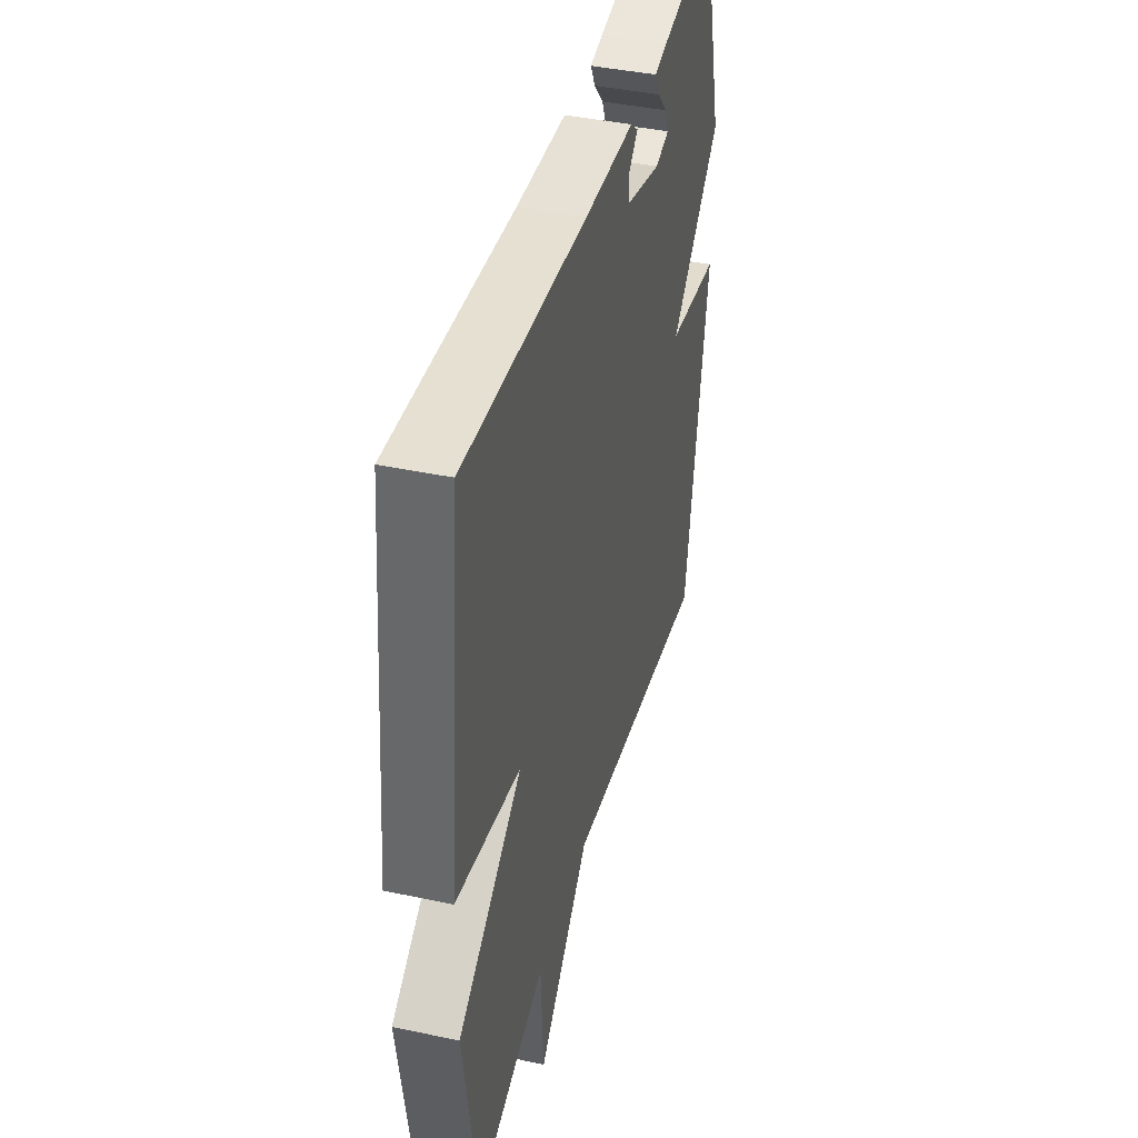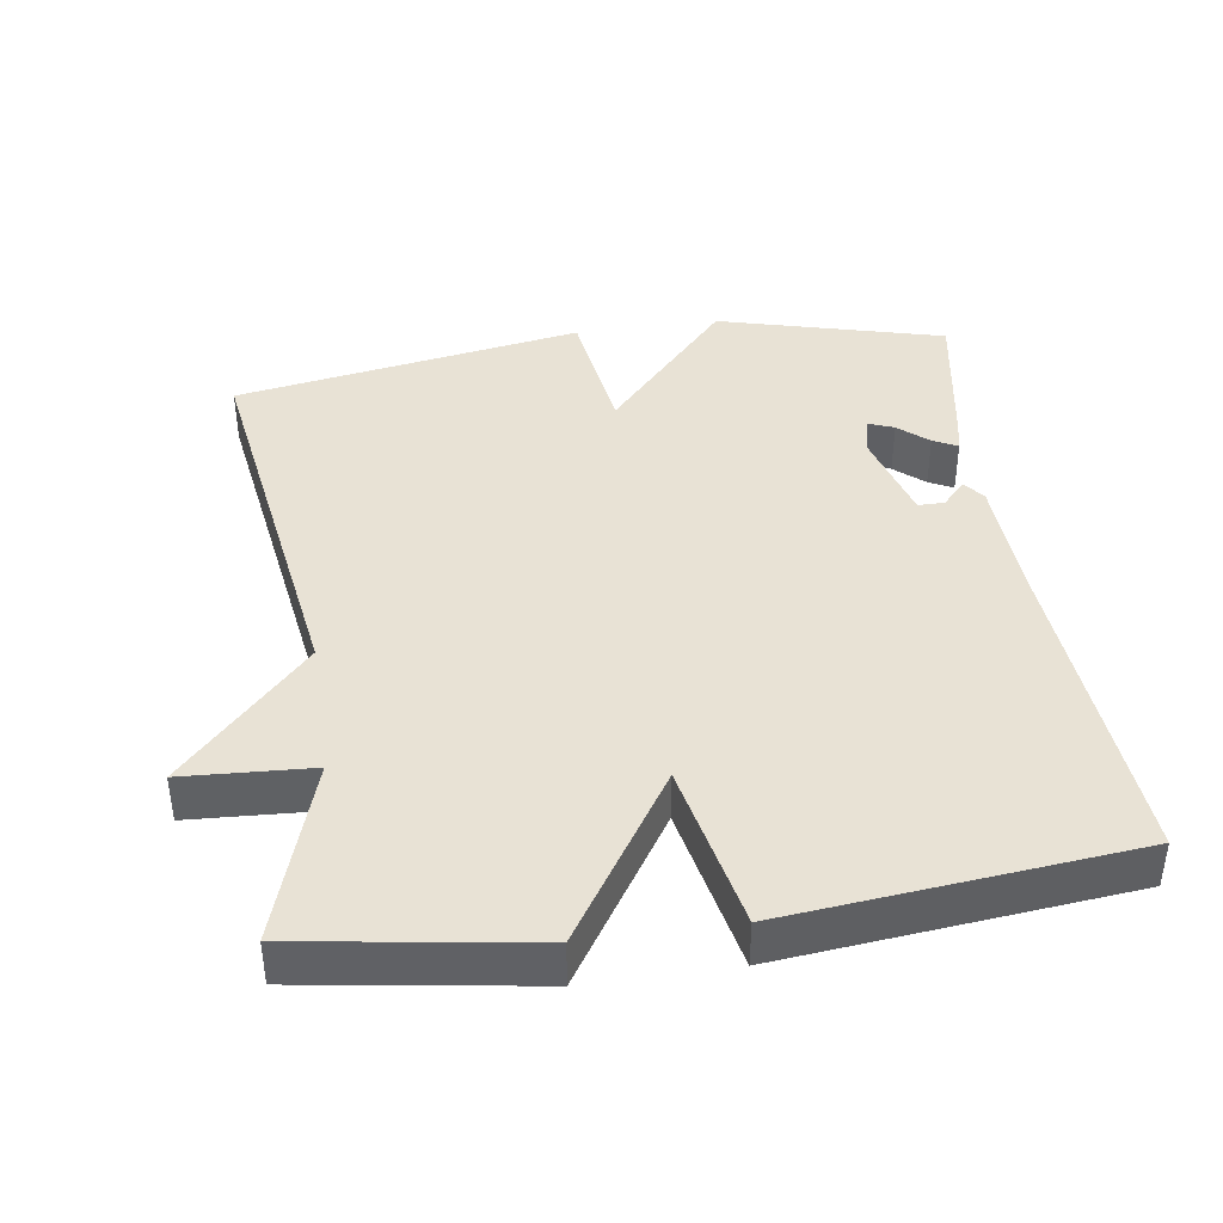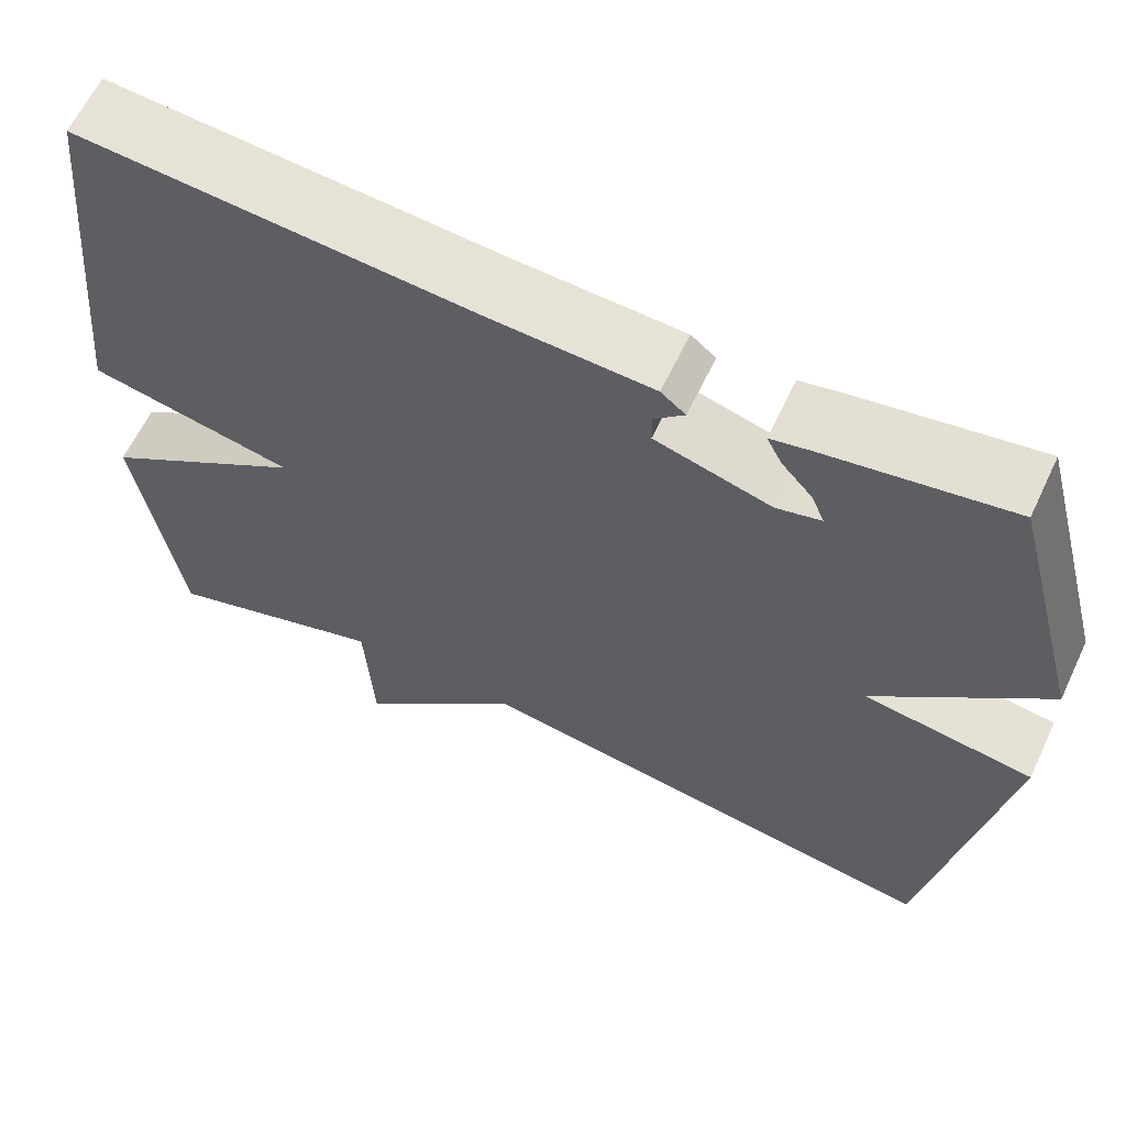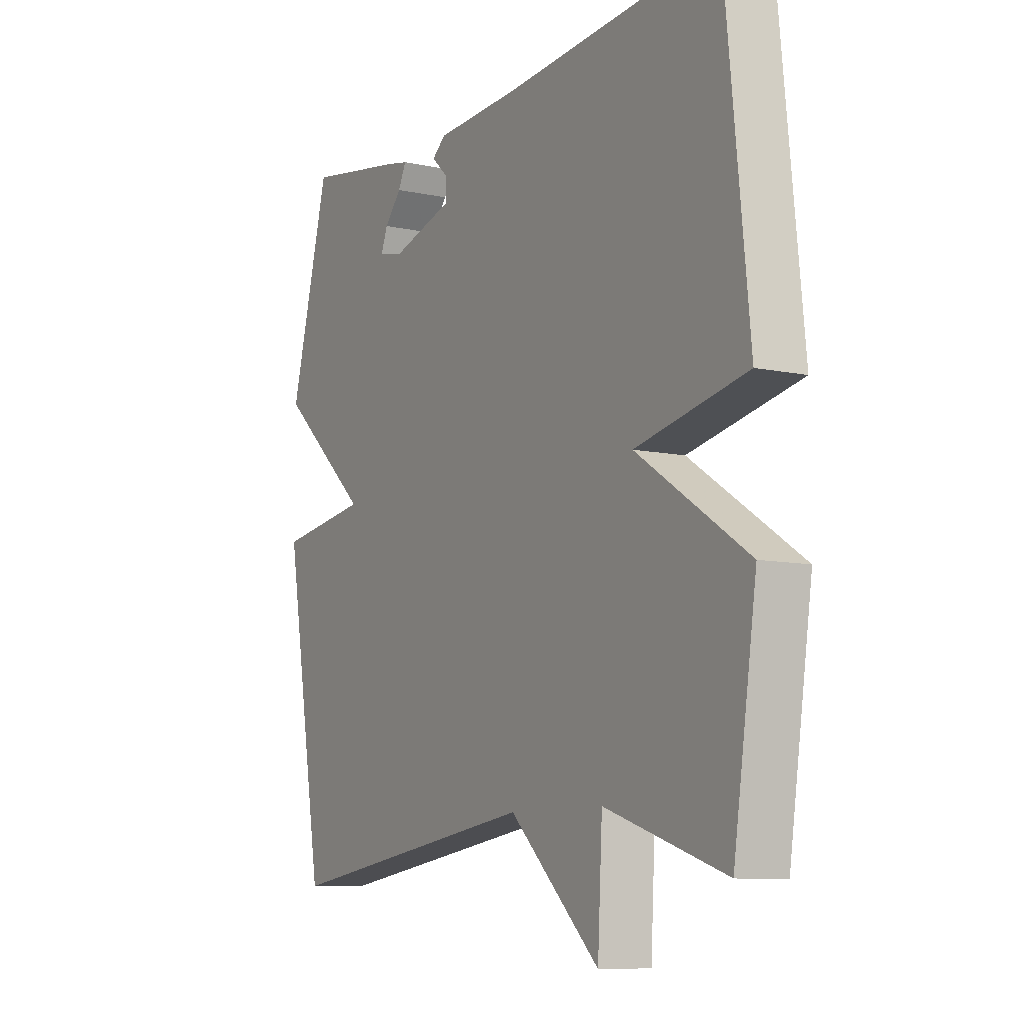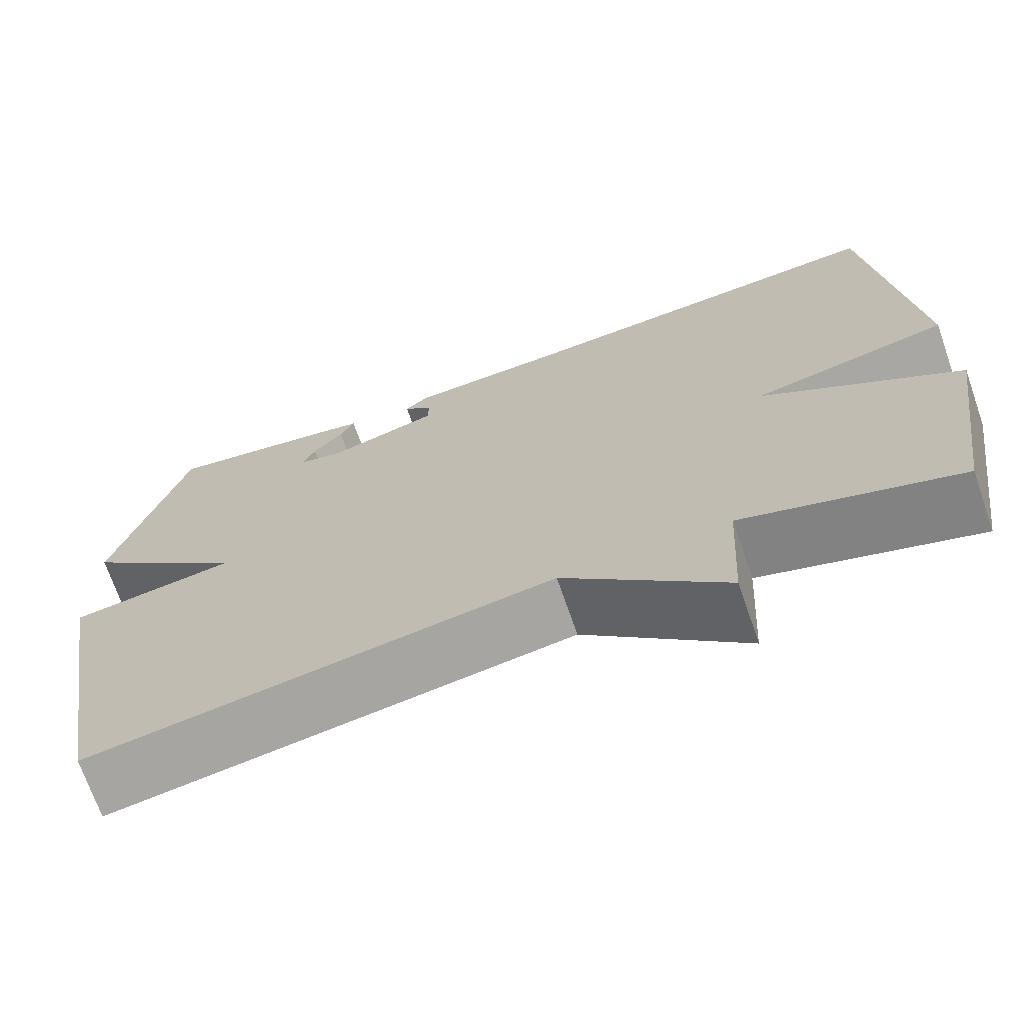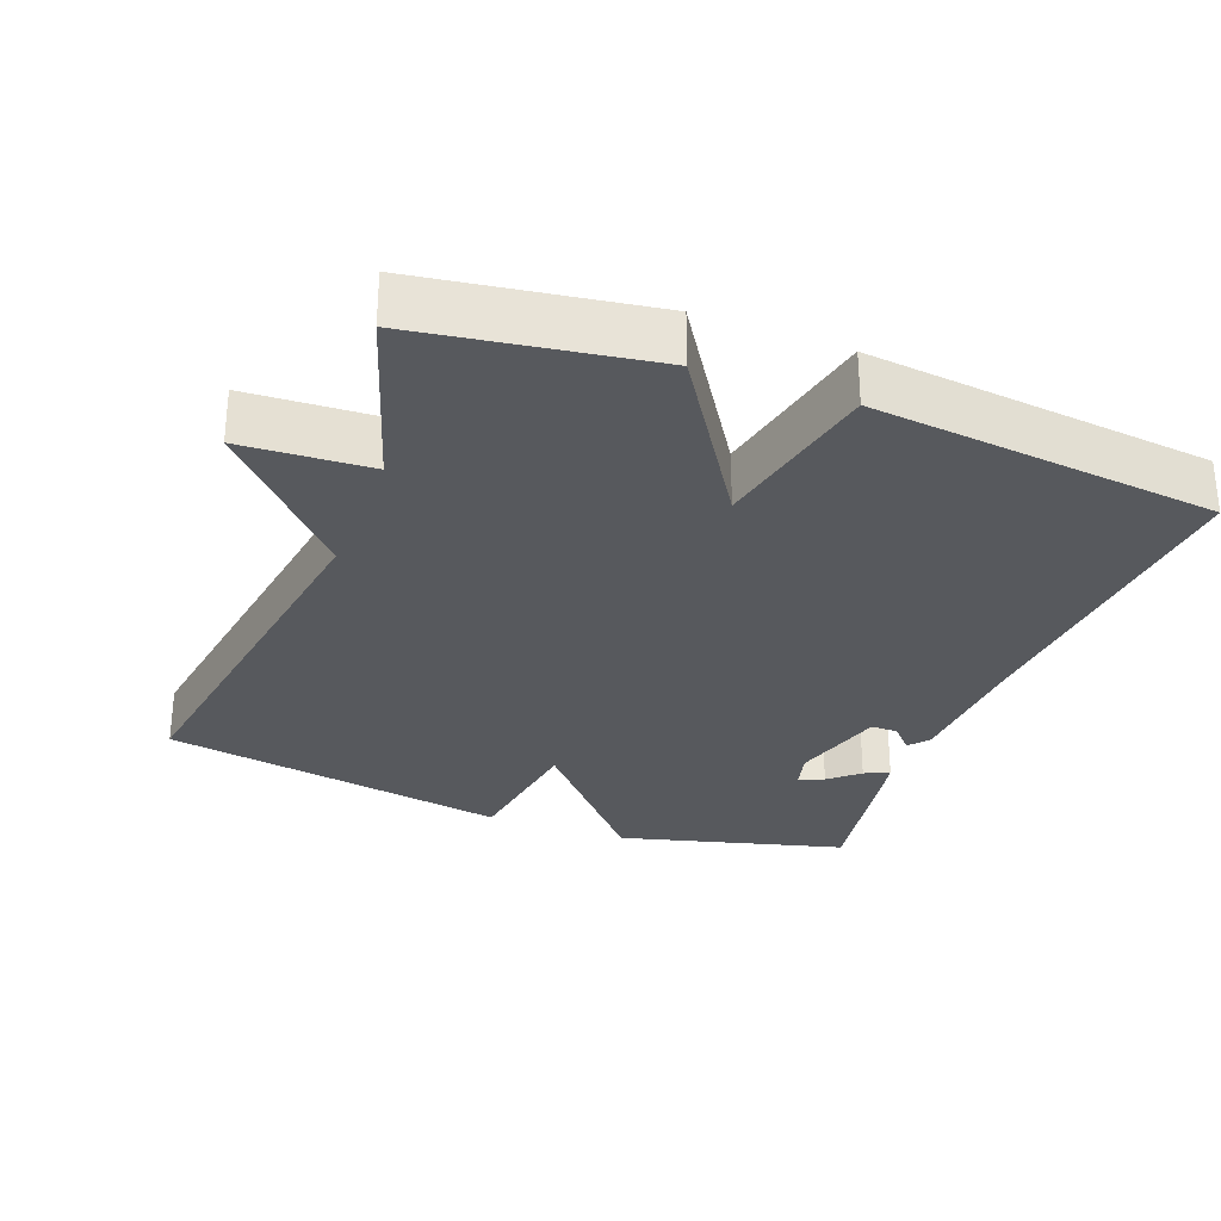
<metadata>
{"format":"obj","ext":"obj","renderer":"f3d","projection":"perspective","resolution":1024,"background":"white","views":[{"elev":41.2,"azim":-75.5,"up":"+Z"},{"elev":40.7,"azim":-98.3,"up":"+Y"},{"elev":62.6,"azim":25.3,"up":"+Z"},{"elev":-9.1,"azim":-119.6,"up":"+Z"},{"elev":-70.7,"azim":-160.8,"up":"+Z"},{"elev":-29.6,"azim":-110.9,"up":"+Y"}]}
</metadata>
<code>
v 0.5 0.07 0.5
v 0.584 0.07 0.185
v 0.391 0.07 0.012
v 0.584 0.07 -0.015
v 0.5 0.07 -0.5
v -0.046 0.07 -0.418
v -0.236 0.07 -0.596
v -0.246 0.07 -0.418
v -0.5 0.07 -0.5
v -0.549 0.07 -0.179
v -0.315 0.07 -0.027
v -0.549 0.07 0.021
v -0.5 0.07 0.5
v -0.05 0.07 0.468
v 0.135 0.07 0.46
v 0.163 0.07 0.437
v 0.129 0.07 0.405
v 0.129 0.07 0.368
v 0.261 0.07 0.331
v 0.312 0.07 0.344
v 0.298 0.07 0.379
v 0.262 0.07 0.42
v 0.245 0.07 0.454
v 0.292 0.07 0.464
v 0.5 0 0.5
v 0.584 0 0.185
v 0.391 0 0.012
v 0.584 0 -0.015
v 0.5 0 -0.5
v -0.046 0 -0.418
v -0.236 0 -0.596
v -0.246 0 -0.418
v -0.5 0 -0.5
v -0.549 0 -0.179
v -0.315 0 -0.027
v -0.549 0 0.021
v -0.5 0 0.5
v -0.05 0 0.468
v 0.135 0 0.46
v 0.163 0 0.437
v 0.129 0 0.405
v 0.129 0 0.368
v 0.261 0 0.331
v 0.312 0 0.344
v 0.298 0 0.379
v 0.262 0 0.42
v 0.245 0 0.454
v 0.292 0 0.464
f 24 1 2
f 23 24 2
f 22 23 2
f 21 22 2
f 20 21 2
f 19 20 2 3
f 18 19 3
f 14 15 16 17
f 14 17 18
f 13 14 18
f 12 13 18
f 11 12 18
f 8 9 10 11
f 8 11 18 3
f 6 7 8 3
f 3 4 5 6
f 26 25 48
f 26 48 47
f 26 47 46
f 26 46 45
f 26 45 44
f 27 26 44 43
f 27 43 42
f 41 40 39 38
f 42 41 38
f 42 38 37
f 42 37 36
f 42 36 35
f 35 34 33 32
f 27 42 35 32
f 27 32 31 30
f 30 29 28 27
f 1 25 26 2
f 2 26 27 3
f 3 27 28 4
f 4 28 29 5
f 5 29 30 6
f 6 30 31 7
f 7 31 32 8
f 8 32 33 9
f 9 33 34 10
f 10 34 35 11
f 11 35 36 12
f 12 36 37 13
f 13 37 38 14
f 14 38 39 15
f 15 39 40 16
f 16 40 41 17
f 17 41 42 18
f 18 42 43 19
f 19 43 44 20
f 20 44 45 21
f 21 45 46 22
f 22 46 47 23
f 23 47 48 24
f 24 48 25 1

</code>
